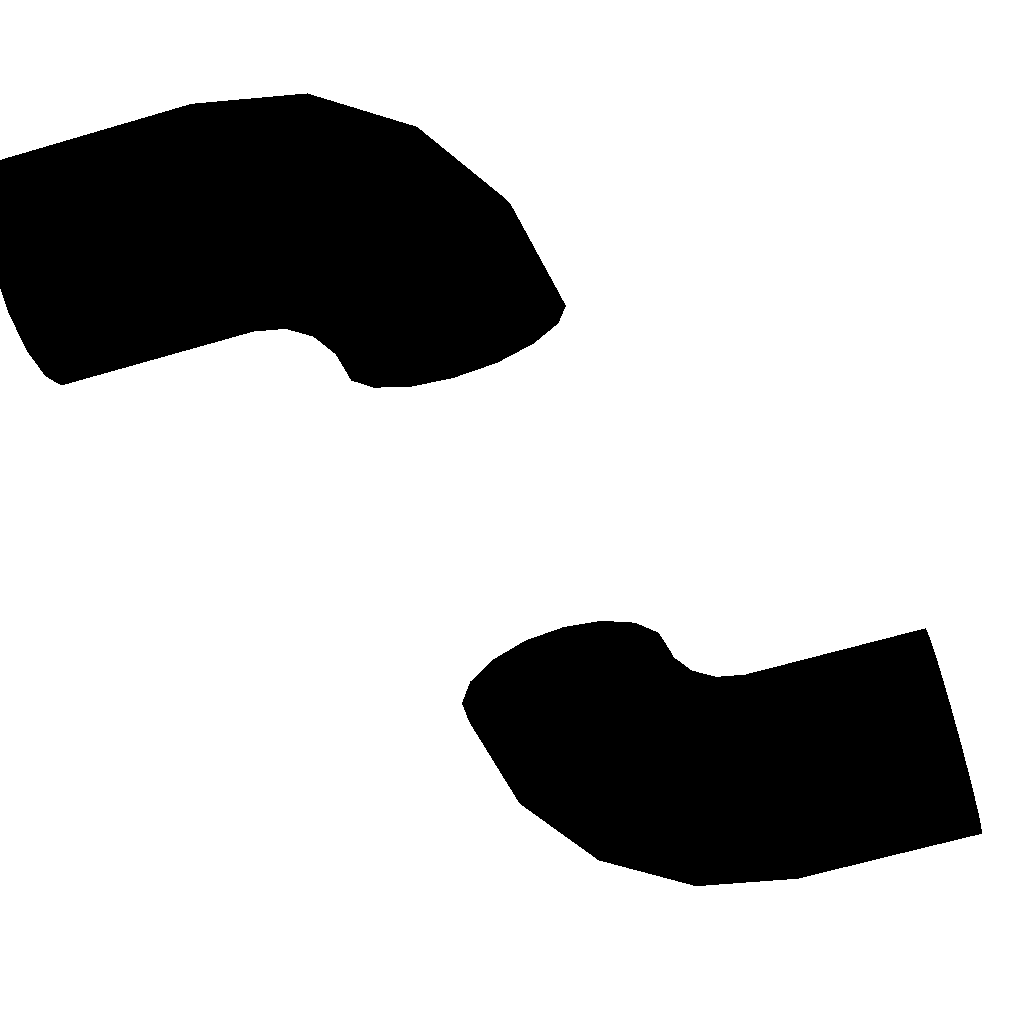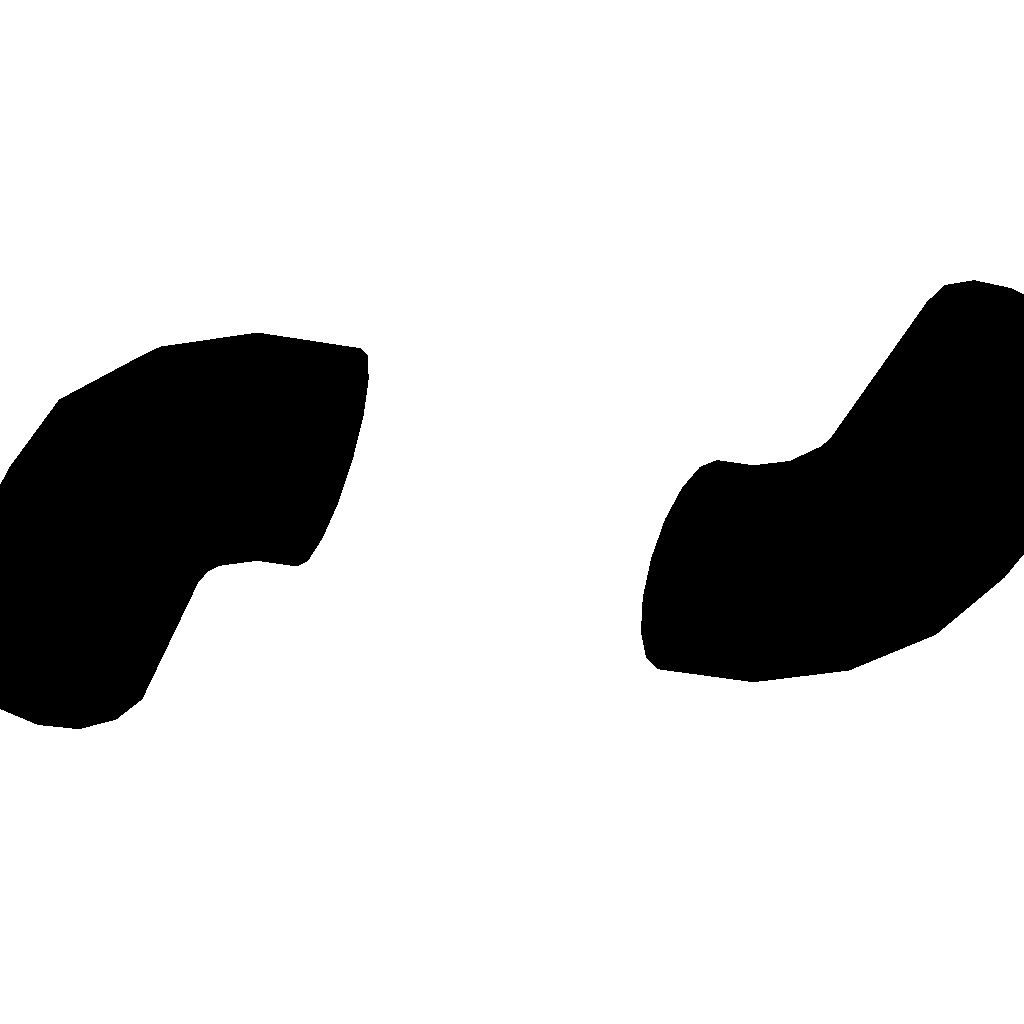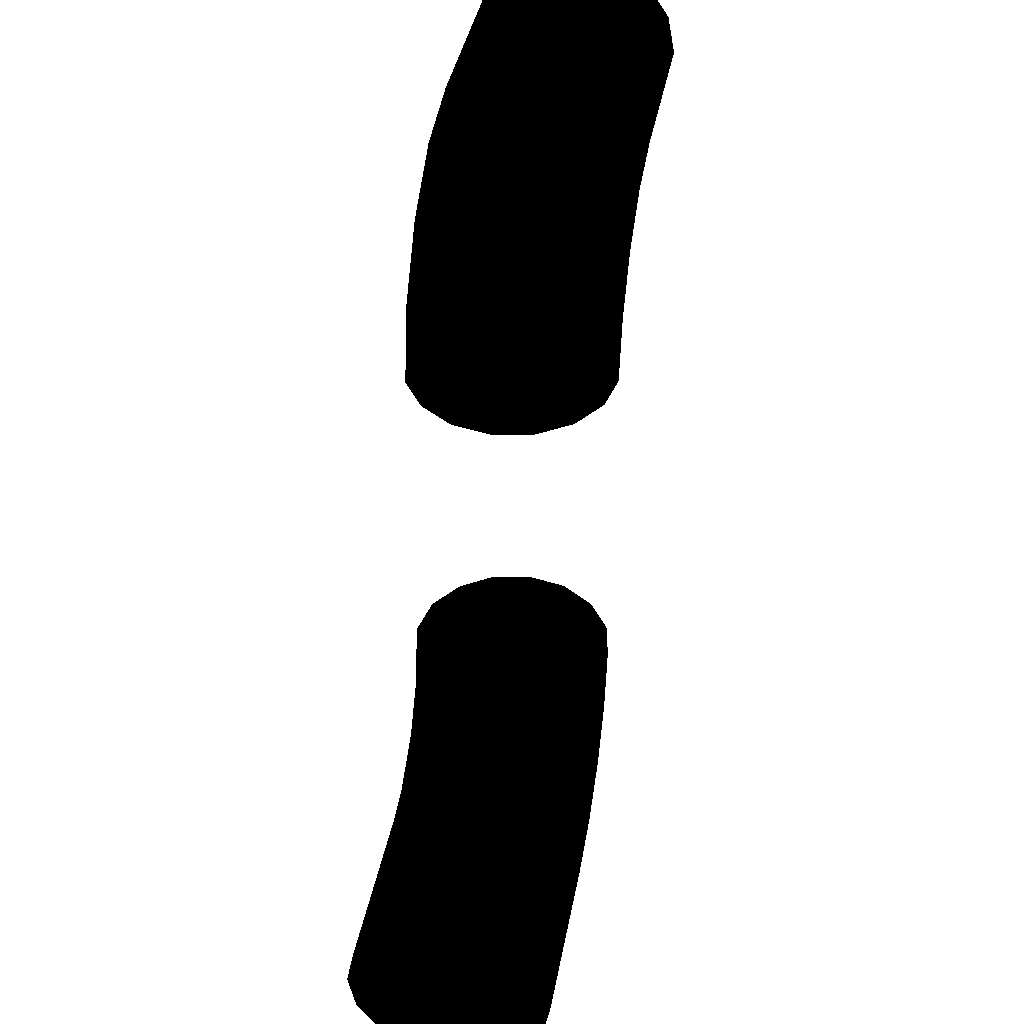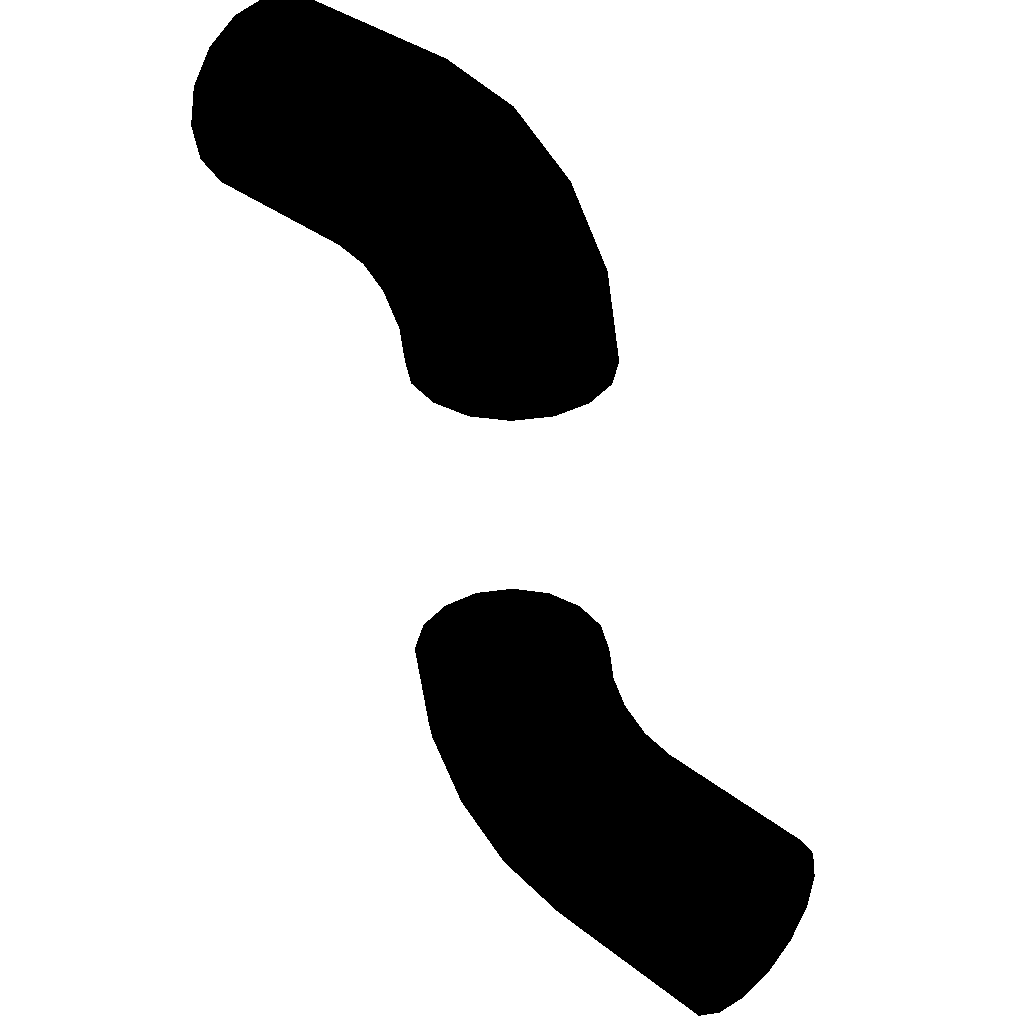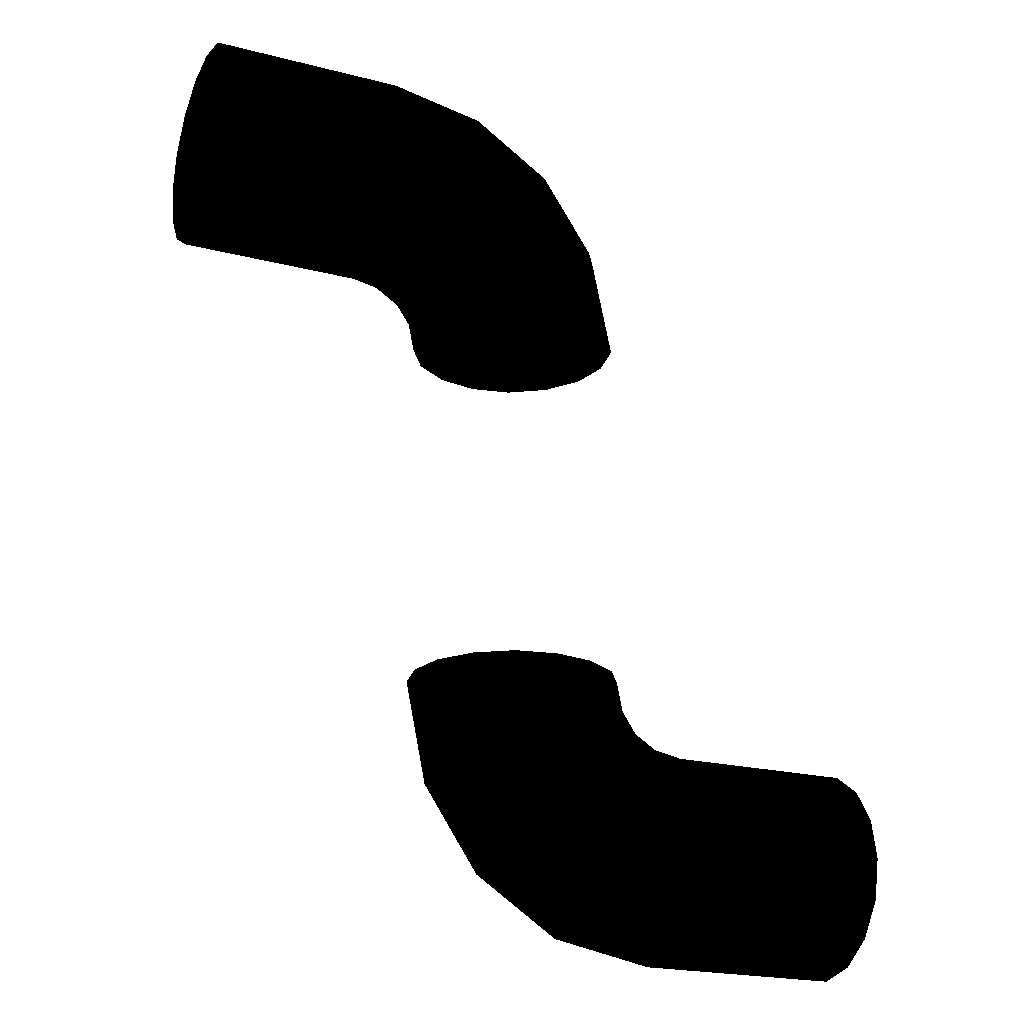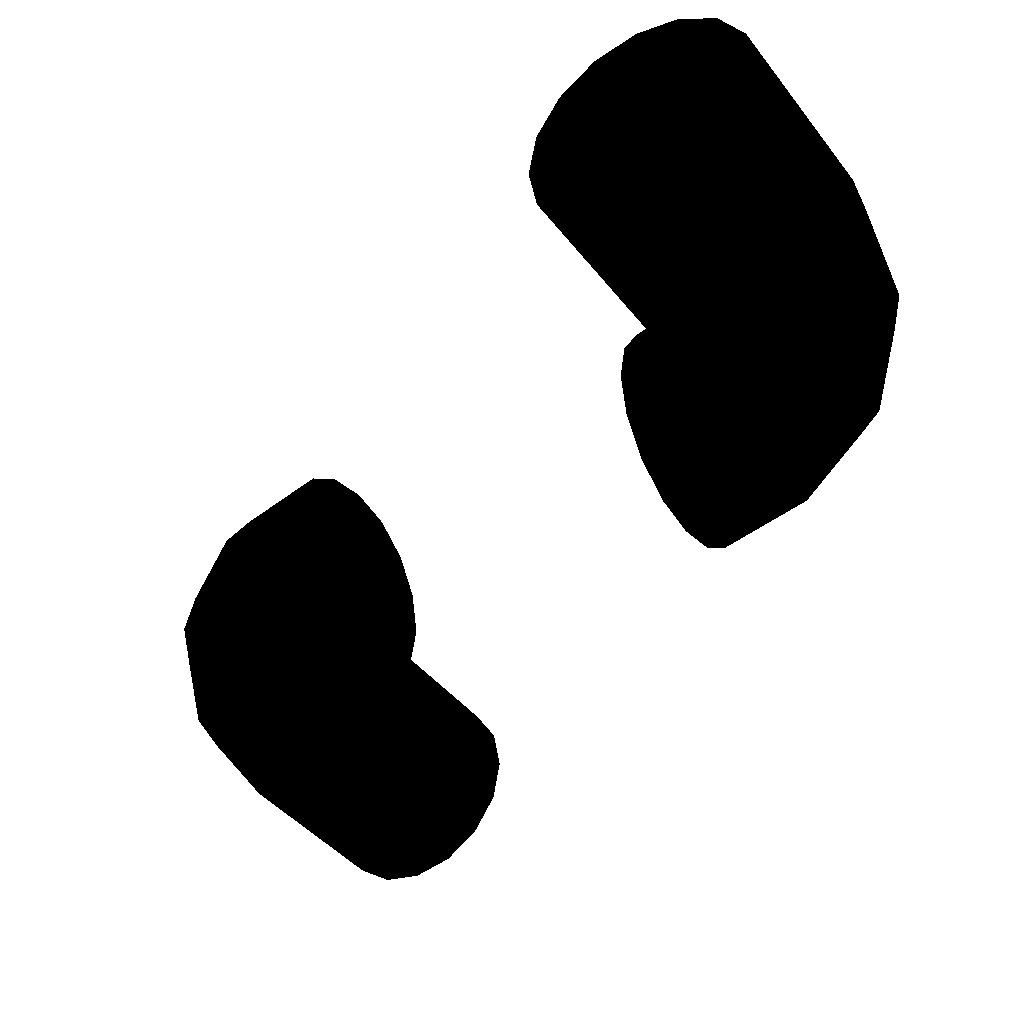
<metadata>
{"format":"obj","ext":"obj","renderer":"f3d","projection":"perspective","resolution":1024,"background":"white","views":[{"elev":-65.6,"azim":16.4,"up":"+Z"},{"elev":-45.1,"azim":-112.9,"up":"+Z"},{"elev":40.5,"azim":-79.3,"up":"+Y"},{"elev":36.3,"azim":-134.6,"up":"+Y"},{"elev":-21.6,"azim":155.7,"up":"+Y"},{"elev":-39.6,"azim":123.2,"up":"+Z"}]}
</metadata>
<code>
v -0.034 1.077 0.139 0 0 0
v -0.057 0.962 0.139 0 0 0
v -0.106 0.962 0.106 0 0 0
v -0.079 1.096 0.106 0 0 0
v -0.139 0.962 0.057 0 0 0
v 0.019 1.055 0.15 0 0 0
v 0 0.962 0.15 0 0 0
v -0.109 1.108 0.057 0 0 0
v -0.15 0.962 0 0 0 0
v 0.072 1.033 0.139 0 0 0
v 0.057 0.962 0.139 0 0 0
v -0.12 1.113 -0 0 0 0
v -0.139 0.962 -0.057 0 0 0
v 0.117 1.014 0.106 0 0 0
v 0.106 0.962 0.106 0 0 0
v -0.109 1.108 -0.057 0 0 0
v -0.106 0.962 -0.106 0 0 0
v 0.146 1.002 0.057 0 0 0
v 0.138 0.962 0.057 0 0 0
v -0.079 1.096 -0.106 0 0 0
v -0.058 0.962 -0.139 0 0 0
v 0.157 0.998 -0 0 0 0
v 0.15 0.962 0 0 0 0
v -0.035 1.077 -0.139 0 0 0
v 0 0.962 -0.15 0 0 0
v 0.147 1.002 -0.057 0 0 0
v 0.139 0.962 -0.057 0 0 0
v 0.019 1.055 -0.15 0 0 0
v 0.057 0.962 -0.139 0 0 0
v 0.116 1.014 -0.106 0 0 0
v 0.106 0.962 -0.106 0 0 0
v 0.072 1.033 -0.139 0 0 0
v 0.175 1.025 0 0 0 0
v 0.167 1.033 -0.057 0 0 0
v 0.144 1.056 -0.106 0 0 0
v 0.11 1.09 -0.139 0 0 0
v 0.069 1.131 -0.15 0 0 0
v 0.029 1.172 -0.139 0 0 0
v 0.167 1.033 0.057 0 0 0
v -0.006 1.206 -0.106 0 0 0
v 0.144 1.056 0.106 0 0 0
v -0.028 1.229 -0.057 0 0 0
v 0.11 1.09 0.139 0 0 0
v -0.037 1.237 0 0 0 0
v 0.069 1.131 0.15 0 0 0
v -0.029 1.229 0.057 0 0 0
v 0.029 1.171 0.139 0 0 0
v -0.006 1.206 0.106 0 0 0
v 0.186 1.083 0.106 0 0 0
v 0.167 1.129 0.139 0 0 0
v 0.145 1.181 0.15 0 0 0
v 0.123 1.234 0.139 0 0 0
v 0.104 1.279 0.106 0 0 0
v 0.092 1.31 0.057 0 0 0
v 0.198 1.053 0.057 0 0 0
v 0.088 1.32 0 0 0 0
v 0.202 1.043 0 0 0 0
v 0.092 1.309 -0.057 0 0 0
v 0.198 1.053 -0.057 0 0 0
v 0.104 1.279 -0.106 0 0 0
v 0.186 1.084 -0.106 0 0 0
v 0.123 1.235 -0.139 0 0 0
v 0.167 1.129 -0.139 0 0 0
v 0.145 1.181 -0.15 0 0 0
v 0.238 1.061 -0.057 0 0 0
v 0.238 1.094 -0.106 0 0 0
v 0.238 1.143 -0.139 0 0 0
v 0.238 1.2 -0.15 0 0 0
v 0.238 1.257 -0.139 0 0 0
v 0.238 1.306 -0.106 0 0 0
v 0.238 1.05 -0 0 0 0
v 0.238 1.338 -0.057 0 0 0
v 0.238 1.061 0.057 0 0 0
v 0.238 1.35 -0 0 0 0
v 0.238 1.094 0.106 0 0 0
v 0.238 1.339 0.057 0 0 0
v 0.238 1.143 0.139 0 0 0
v 0.238 1.306 0.106 0 0 0
v 0.238 1.2 0.15 0 0 0
v 0.238 1.257 0.139 0 0 0
v 0.5 1.094 0.106 0 0 0
v 0.5 1.061 0.057 0 0 0
v 0.5 1.143 0.139 0 0 0
v 0.5 1.2 0.15 0 0 0
v 0.5 1.05 -0 0 0 0
v 0.5 1.257 0.139 0 0 0
v 0.5 1.306 0.106 0 0 0
v 0.5 1.061 -0.057 0 0 0
v 0.5 1.339 0.057 0 0 0
v 0.5 1.094 -0.106 0 0 0
v 0.5 1.35 -0 0 0 0
v 0.5 1.143 -0.139 0 0 0
v 0.5 1.339 -0.057 0 0 0
v 0.5 1.2 -0.15 0 0 0
v 0.5 1.306 -0.106 0 0 0
v 0.5 1.257 -0.139 0 0 0
v 0.034 0.323 0.139 0 0 0
v 0.057 0.438 0.139 0 0 0
v 0.106 0.438 0.106 0 0 0
v 0.079 0.304 0.106 0 0 0
v 0.139 0.438 0.057 0 0 0
v -0.019 0.345 0.15 0 0 0
v -0 0.438 0.15 0 0 0
v 0.109 0.292 0.057 0 0 0
v 0.15 0.438 0 0 0 0
v -0.072 0.367 0.139 0 0 0
v -0.057 0.438 0.139 0 0 0
v 0.12 0.287 -0 0 0 0
v 0.139 0.438 -0.057 0 0 0
v -0.117 0.386 0.106 0 0 0
v -0.106 0.438 0.106 0 0 0
v 0.109 0.292 -0.057 0 0 0
v 0.106 0.438 -0.106 0 0 0
v -0.146 0.398 0.057 0 0 0
v -0.138 0.438 0.057 0 0 0
v 0.079 0.304 -0.106 0 0 0
v 0.058 0.438 -0.139 0 0 0
v -0.157 0.402 -0 0 0 0
v -0.15 0.438 0 0 0 0
v 0.035 0.323 -0.139 0 0 0
v -0 0.438 -0.15 0 0 0
v -0.147 0.398 -0.057 0 0 0
v -0.139 0.438 -0.057 0 0 0
v -0.019 0.345 -0.15 0 0 0
v -0.057 0.438 -0.139 0 0 0
v -0.116 0.386 -0.106 0 0 0
v -0.106 0.438 -0.106 0 0 0
v -0.072 0.367 -0.139 0 0 0
v -0.175 0.375 -0 0 0 0
v -0.167 0.367 -0.057 0 0 0
v -0.144 0.344 -0.106 0 0 0
v -0.11 0.31 -0.139 0 0 0
v -0.069 0.269 -0.15 0 0 0
v -0.029 0.228 -0.139 0 0 0
v -0.167 0.367 0.057 0 0 0
v 0.006 0.194 -0.106 0 0 0
v -0.144 0.344 0.106 0 0 0
v 0.028 0.171 -0.057 0 0 0
v -0.11 0.31 0.139 0 0 0
v 0.037 0.163 0 0 0 0
v -0.069 0.269 0.15 0 0 0
v 0.029 0.171 0.057 0 0 0
v -0.029 0.229 0.139 0 0 0
v 0.006 0.194 0.106 0 0 0
v -0.186 0.317 0.106 0 0 0
v -0.167 0.271 0.139 0 0 0
v -0.145 0.219 0.15 0 0 0
v -0.123 0.166 0.139 0 0 0
v -0.104 0.121 0.106 0 0 0
v -0.092 0.09 0.057 0 0 0
v -0.198 0.347 0.057 0 0 0
v -0.088 0.08 0 0 0 0
v -0.202 0.357 0 0 0 0
v -0.092 0.091 -0.057 0 0 0
v -0.198 0.347 -0.057 0 0 0
v -0.104 0.121 -0.106 0 0 0
v -0.186 0.316 -0.106 0 0 0
v -0.123 0.165 -0.139 0 0 0
v -0.167 0.271 -0.139 0 0 0
v -0.145 0.219 -0.15 0 0 0
v -0.238 0.339 -0.057 0 0 0
v -0.238 0.306 -0.106 0 0 0
v -0.238 0.257 -0.139 0 0 0
v -0.238 0.2 -0.15 0 0 0
v -0.238 0.143 -0.139 0 0 0
v -0.238 0.094 -0.106 0 0 0
v -0.238 0.35 -0 0 0 0
v -0.238 0.062 -0.057 0 0 0
v -0.238 0.339 0.057 0 0 0
v -0.238 0.05 -0 0 0 0
v -0.238 0.306 0.106 0 0 0
v -0.238 0.061 0.057 0 0 0
v -0.238 0.257 0.139 0 0 0
v -0.238 0.094 0.106 0 0 0
v -0.238 0.2 0.15 0 0 0
v -0.238 0.143 0.139 0 0 0
v -0.5 0.306 0.106 0 0 0
v -0.5 0.339 0.057 0 0 0
v -0.5 0.257 0.139 0 0 0
v -0.5 0.2 0.15 0 0 0
v -0.5 0.35 -0 0 0 0
v -0.5 0.143 0.139 0 0 0
v -0.5 0.094 0.106 0 0 0
v -0.5 0.339 -0.057 0 0 0
v -0.5 0.061 0.057 0 0 0
v -0.5 0.306 -0.106 0 0 0
v -0.5 0.05 -0 0 0 0
v -0.5 0.257 -0.139 0 0 0
v -0.5 0.061 -0.057 0 0 0
v -0.5 0.2 -0.15 0 0 0
v -0.5 0.094 -0.106 0 0 0
v -0.5 0.143 -0.139 0 0 0
f 1 3 2
f 4 3 1
f 4 5 3
f 1 2 6
f 6 2 7
f 8 5 4
f 8 9 5
f 6 7 10
f 10 7 11
f 12 9 8
f 12 13 9
f 10 11 14
f 14 11 15
f 16 13 12
f 16 17 13
f 14 15 18
f 18 15 19
f 20 17 16
f 20 21 17
f 18 19 22
f 22 19 23
f 24 21 20
f 24 25 21
f 22 23 26
f 26 23 27
f 28 25 24
f 28 29 25
f 26 27 30
f 30 27 31
f 32 31 29
f 32 29 28
f 30 31 32
f 33 18 22
f 34 22 26
f 33 22 34
f 35 26 30
f 34 26 35
f 36 30 32
f 35 30 36
f 37 32 28
f 36 32 37
f 38 28 24
f 37 28 38
f 39 18 33
f 39 14 18
f 38 24 40
f 40 24 20
f 41 14 39
f 41 10 14
f 40 20 42
f 42 20 16
f 43 10 41
f 43 6 10
f 42 16 44
f 44 16 12
f 45 6 43
f 45 1 6
f 44 12 46
f 46 12 8
f 47 1 45
f 47 4 1
f 48 8 4
f 46 8 48
f 48 4 47
f 49 43 41
f 50 45 43
f 50 43 49
f 51 47 45
f 51 45 50
f 52 48 47
f 52 47 51
f 53 46 48
f 53 48 52
f 54 44 46
f 54 46 53
f 49 41 55
f 55 41 39
f 56 44 54
f 56 42 44
f 55 39 57
f 57 39 33
f 58 42 56
f 58 40 42
f 57 33 59
f 59 33 34
f 60 40 58
f 60 38 40
f 59 34 61
f 61 34 35
f 62 38 60
f 62 37 38
f 61 35 63
f 63 35 36
f 64 36 37
f 64 37 62
f 63 36 64
f 65 57 59
f 66 59 61
f 65 59 66
f 67 61 63
f 66 61 67
f 68 63 64
f 67 63 68
f 69 64 62
f 68 64 69
f 70 62 60
f 69 62 70
f 71 57 65
f 71 55 57
f 70 60 72
f 72 60 58
f 73 55 71
f 73 49 55
f 72 58 74
f 74 58 56
f 75 49 73
f 75 50 49
f 74 56 76
f 76 56 54
f 77 50 75
f 77 51 50
f 76 54 78
f 78 54 53
f 79 51 77
f 79 52 51
f 80 53 52
f 78 53 80
f 80 52 79
f 75 73 81
f 81 73 82
f 83 75 81
f 77 75 83
f 73 71 82
f 84 77 83
f 79 77 84
f 82 71 85
f 86 79 84
f 80 79 86
f 71 65 85
f 87 80 86
f 78 80 87
f 85 65 88
f 89 78 87
f 65 66 88
f 76 78 89
f 88 66 90
f 91 76 89
f 66 67 90
f 74 76 91
f 90 67 92
f 93 74 91
f 67 68 92
f 72 74 93
f 92 68 94
f 95 72 93
f 68 69 94
f 70 72 95
f 94 69 96
f 96 70 95
f 69 70 96
f 97 99 98
f 100 99 97
f 100 101 99
f 97 98 102
f 102 98 103
f 104 101 100
f 104 105 101
f 102 103 106
f 106 103 107
f 108 105 104
f 108 109 105
f 106 107 110
f 110 107 111
f 112 109 108
f 112 113 109
f 110 111 114
f 114 111 115
f 116 113 112
f 116 117 113
f 114 115 118
f 118 115 119
f 120 117 116
f 120 121 117
f 118 119 122
f 122 119 123
f 124 121 120
f 124 125 121
f 122 123 126
f 126 123 127
f 128 127 125
f 128 125 124
f 126 127 128
f 129 114 118
f 130 118 122
f 129 118 130
f 131 122 126
f 130 122 131
f 132 126 128
f 131 126 132
f 133 128 124
f 132 128 133
f 134 124 120
f 133 124 134
f 135 114 129
f 135 110 114
f 134 120 136
f 136 120 116
f 137 110 135
f 137 106 110
f 136 116 138
f 138 116 112
f 139 106 137
f 139 102 106
f 138 112 140
f 140 112 108
f 141 102 139
f 141 97 102
f 140 108 142
f 142 108 104
f 143 97 141
f 143 100 97
f 144 104 100
f 142 104 144
f 144 100 143
f 145 139 137
f 146 141 139
f 146 139 145
f 147 143 141
f 147 141 146
f 148 144 143
f 148 143 147
f 149 142 144
f 149 144 148
f 150 140 142
f 150 142 149
f 145 137 151
f 151 137 135
f 152 140 150
f 152 138 140
f 151 135 153
f 153 135 129
f 154 138 152
f 154 136 138
f 153 129 155
f 155 129 130
f 156 136 154
f 156 134 136
f 155 130 157
f 157 130 131
f 158 134 156
f 158 133 134
f 157 131 159
f 159 131 132
f 160 132 133
f 160 133 158
f 159 132 160
f 161 153 155
f 162 155 157
f 161 155 162
f 163 157 159
f 162 157 163
f 164 159 160
f 163 159 164
f 165 160 158
f 164 160 165
f 166 158 156
f 165 158 166
f 167 153 161
f 167 151 153
f 166 156 168
f 168 156 154
f 169 151 167
f 169 145 151
f 168 154 170
f 170 154 152
f 171 145 169
f 171 146 145
f 170 152 172
f 172 152 150
f 173 146 171
f 173 147 146
f 172 150 174
f 174 150 149
f 175 147 173
f 175 148 147
f 176 149 148
f 174 149 176
f 176 148 175
f 171 169 177
f 177 169 178
f 179 171 177
f 173 171 179
f 169 167 178
f 180 173 179
f 175 173 180
f 178 167 181
f 182 175 180
f 176 175 182
f 167 161 181
f 183 176 182
f 174 176 183
f 181 161 184
f 185 174 183
f 161 162 184
f 172 174 185
f 184 162 186
f 187 172 185
f 162 163 186
f 170 172 187
f 186 163 188
f 189 170 187
f 163 164 188
f 168 170 189
f 188 164 190
f 191 168 189
f 164 165 190
f 166 168 191
f 190 165 192
f 192 166 191
f 165 166 192

</code>
